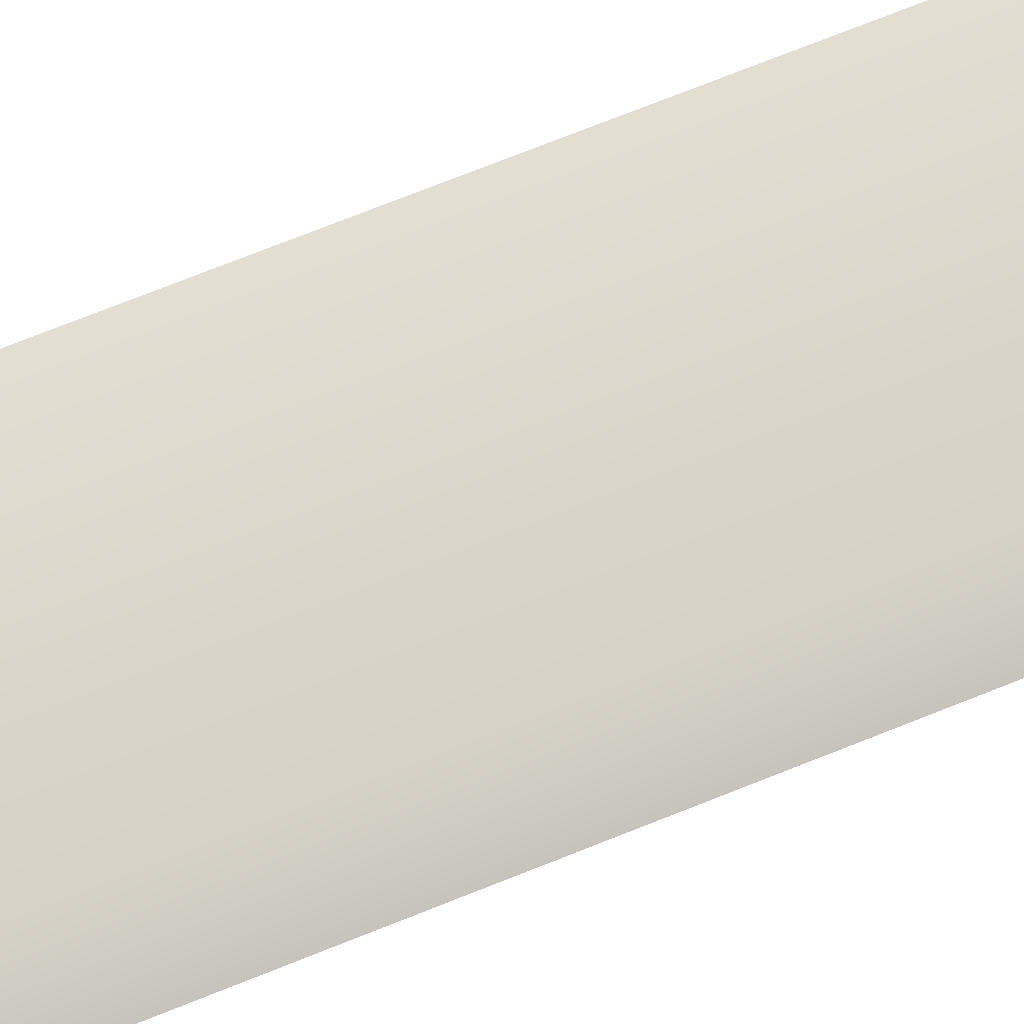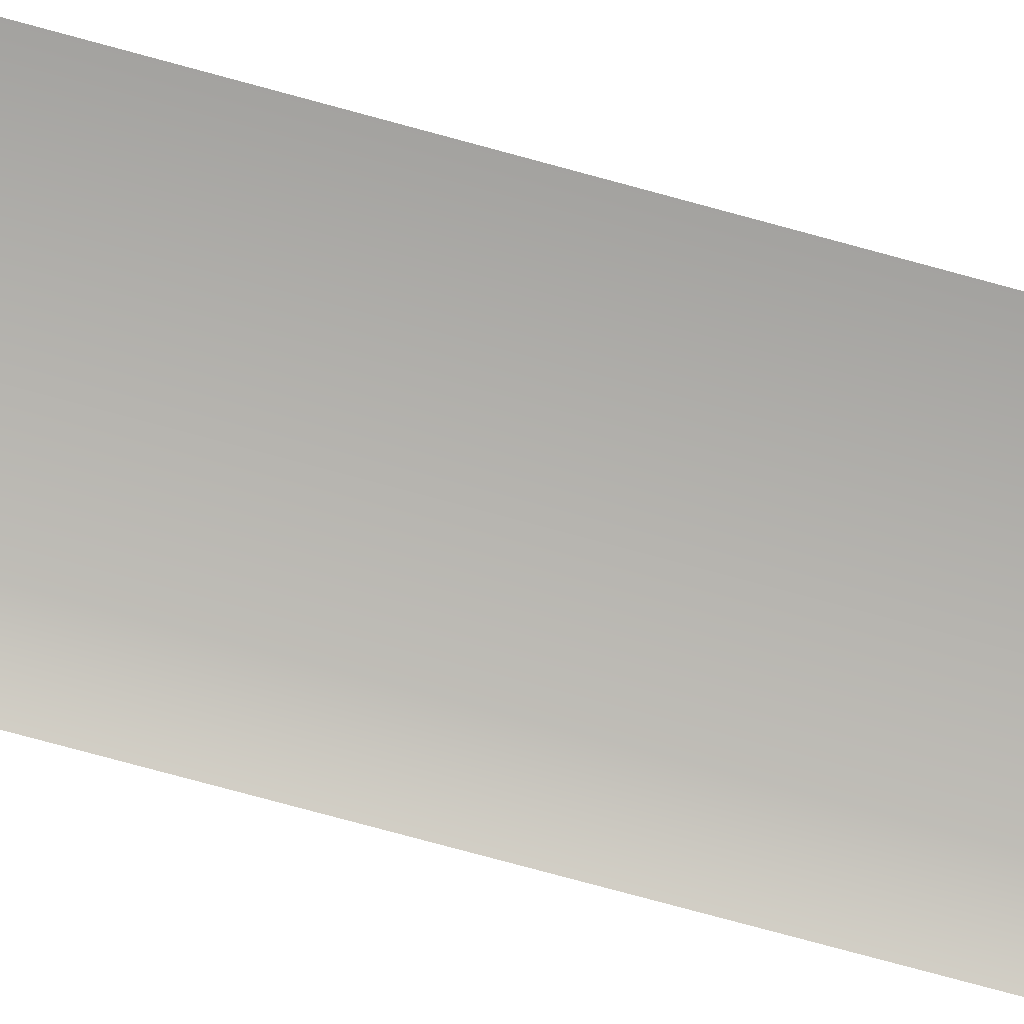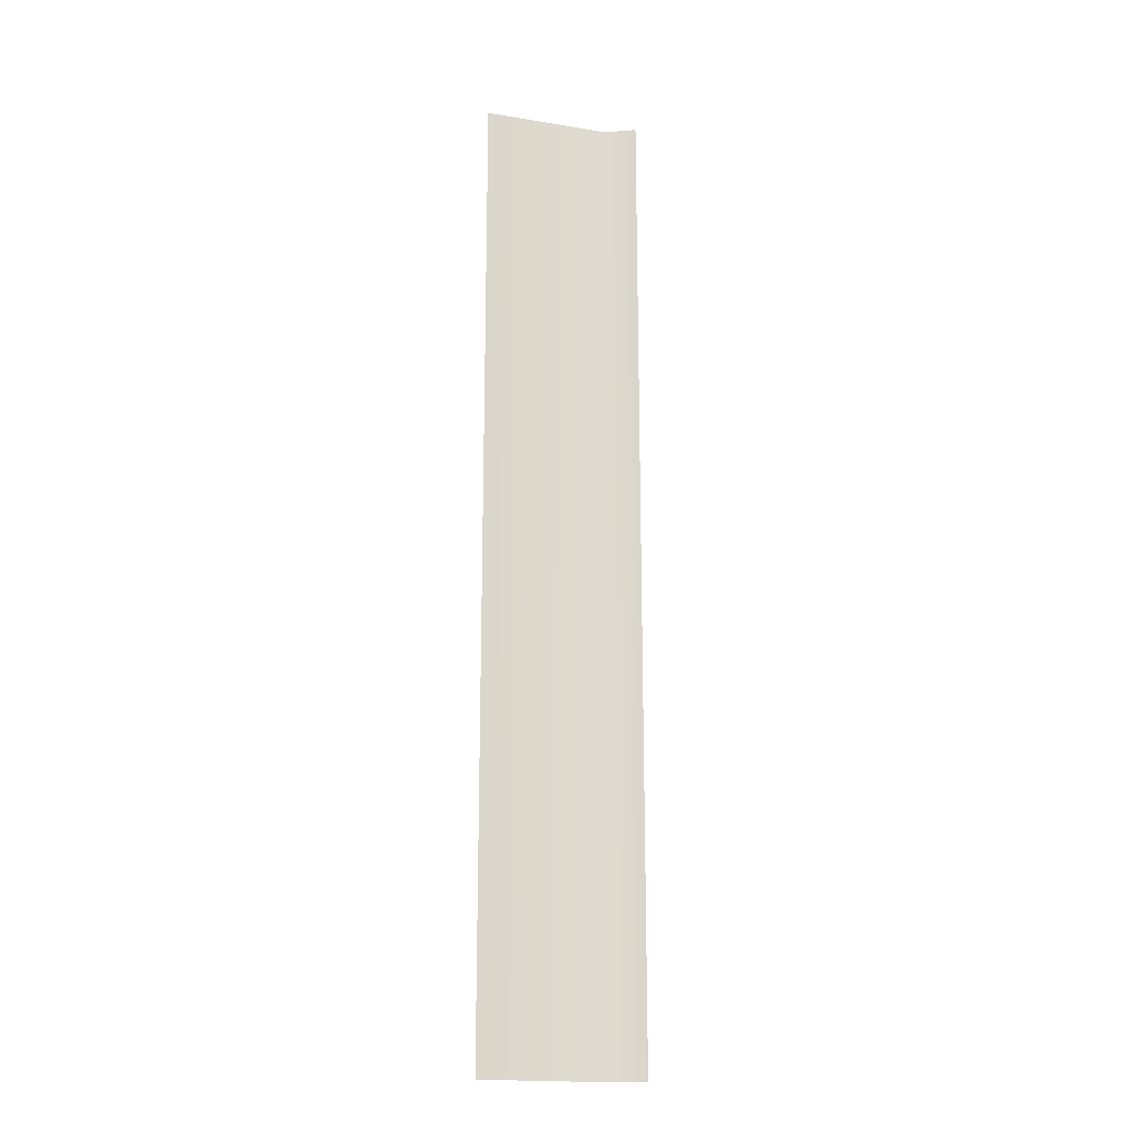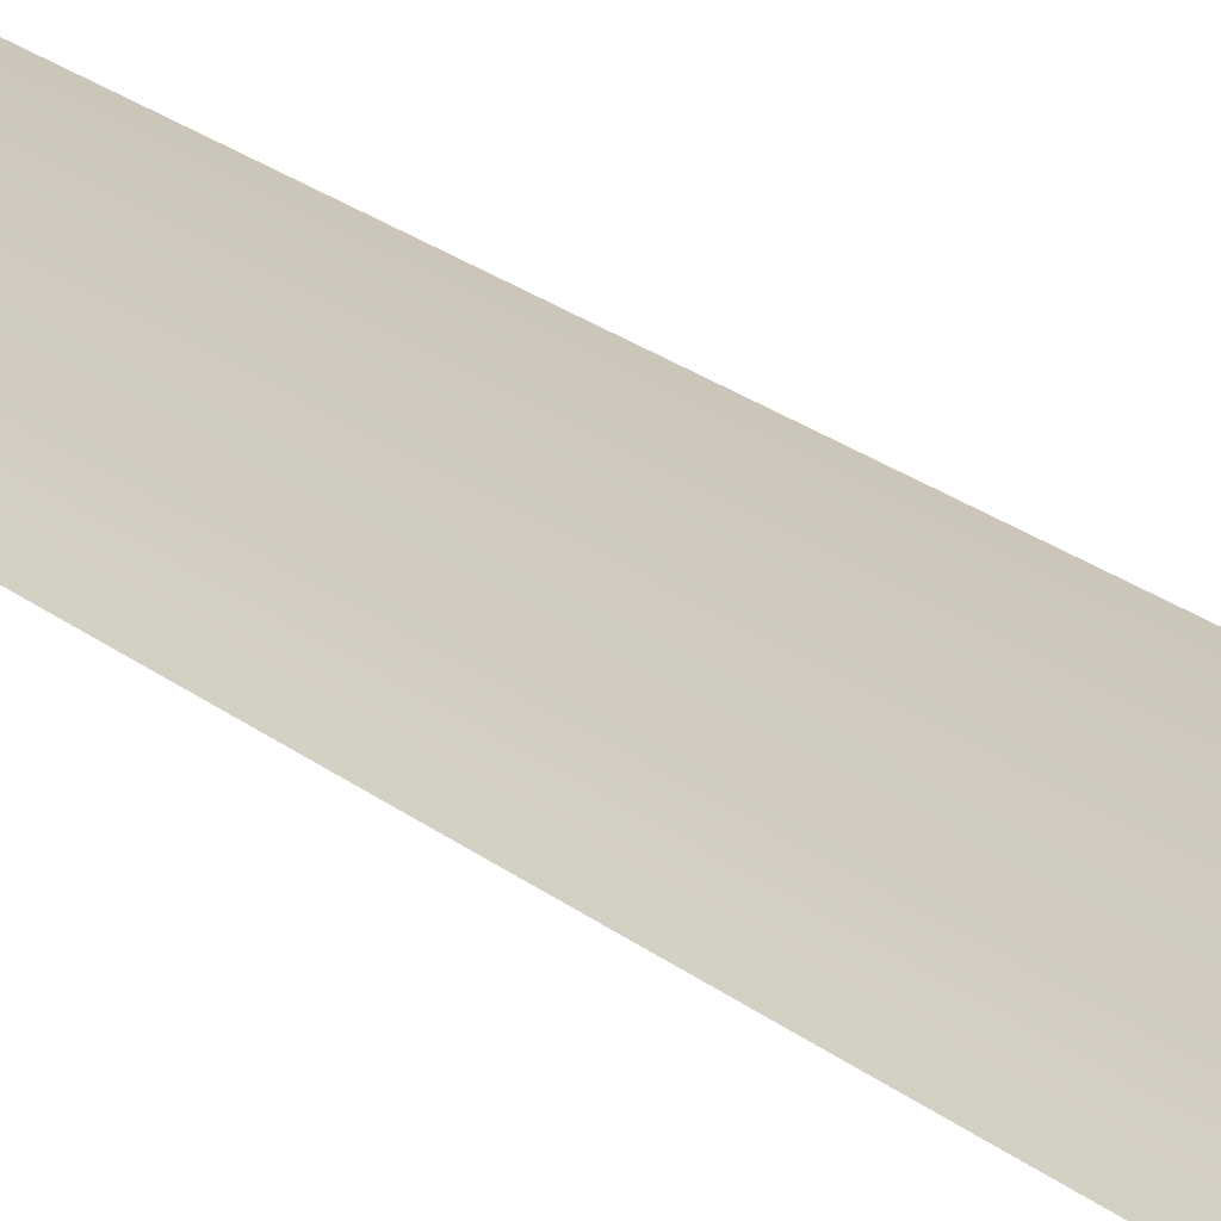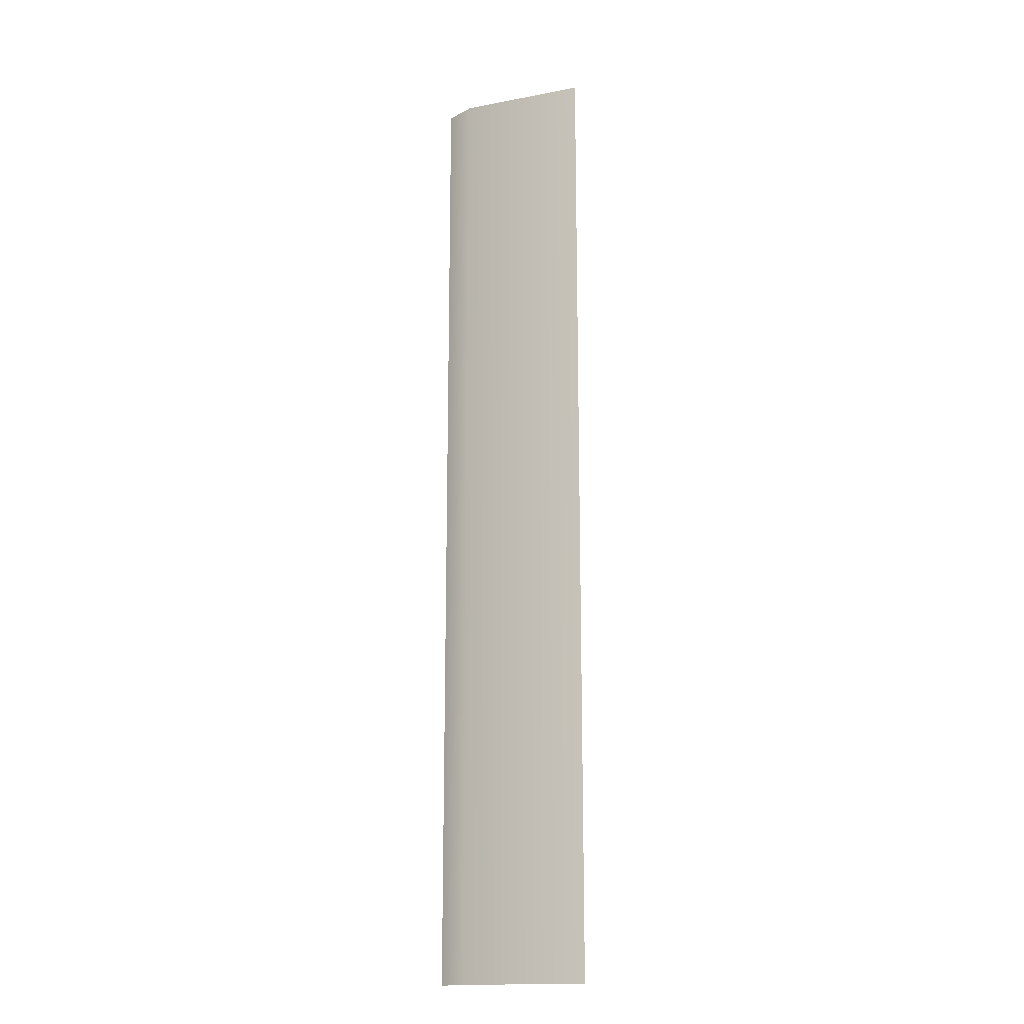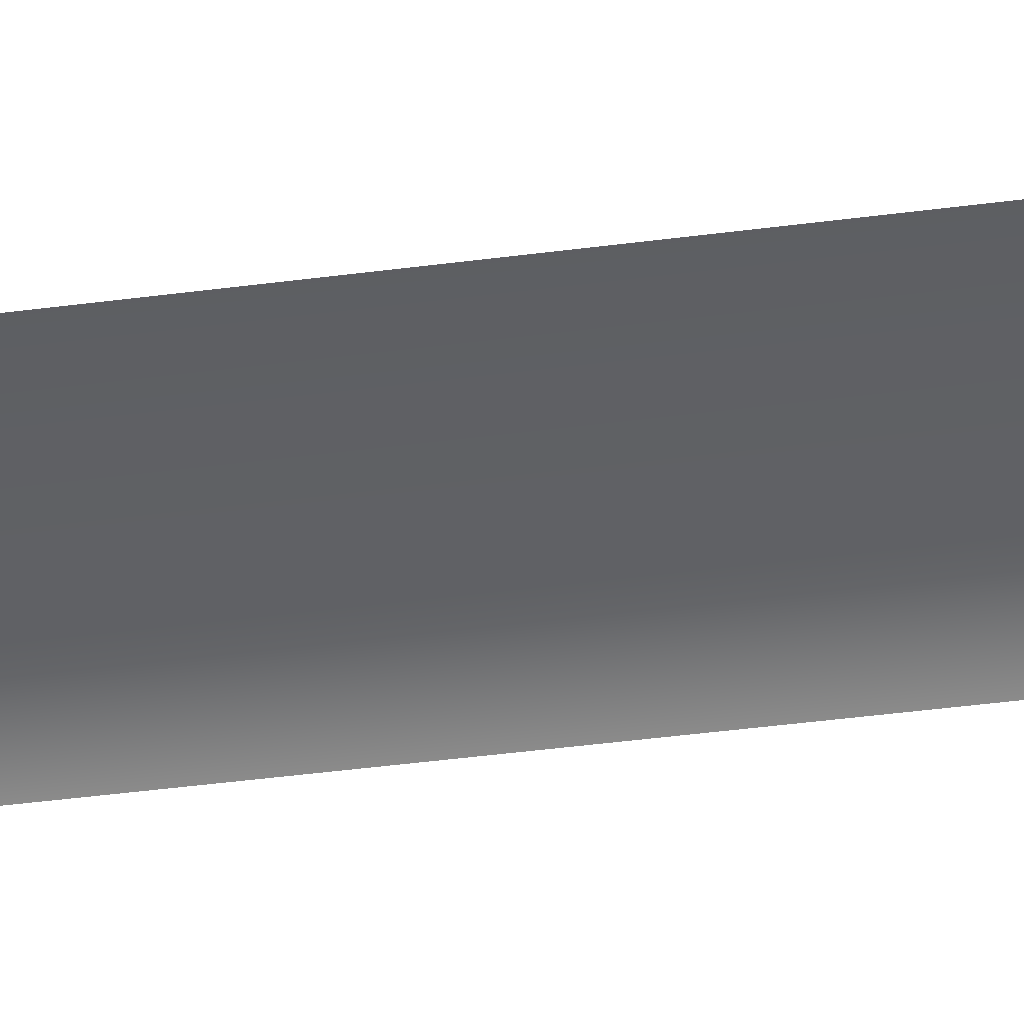
<metadata>
{"format":"obj","ext":"obj","renderer":"f3d","projection":"perspective","resolution":1024,"background":"white","views":[{"elev":67.4,"azim":67.5,"up":"+Y"},{"elev":-72.6,"azim":-105.5,"up":"+Y"},{"elev":-18.4,"azim":-17.5,"up":"+Z"},{"elev":20.9,"azim":145.6,"up":"+Y"},{"elev":-16.5,"azim":-158.7,"up":"+Z"},{"elev":-39.3,"azim":-80.4,"up":"+Y"}]}
</metadata>
<code>
v -814.7 -10.59 946.5
v -573 -10.59 946.5
v -814.7 -10.59 -896.5
v -573 -10.59 -896.5
v -517.1 -37.26 946.5
v -517.1 -37.26 -896.5
f 1 2 3
f 3 2 4
f 4 2 6
f 6 2 5
v -814.7 -10.59 946.5
v -573 -10.59 946.5
v -814.7 -10.59 -896.5
v -573 -10.59 -896.5
v -517.1 -37.26 946.5
v -517.1 -37.26 -896.5
f 7 8 9
f 9 8 10
f 10 8 12
f 12 8 11

</code>
